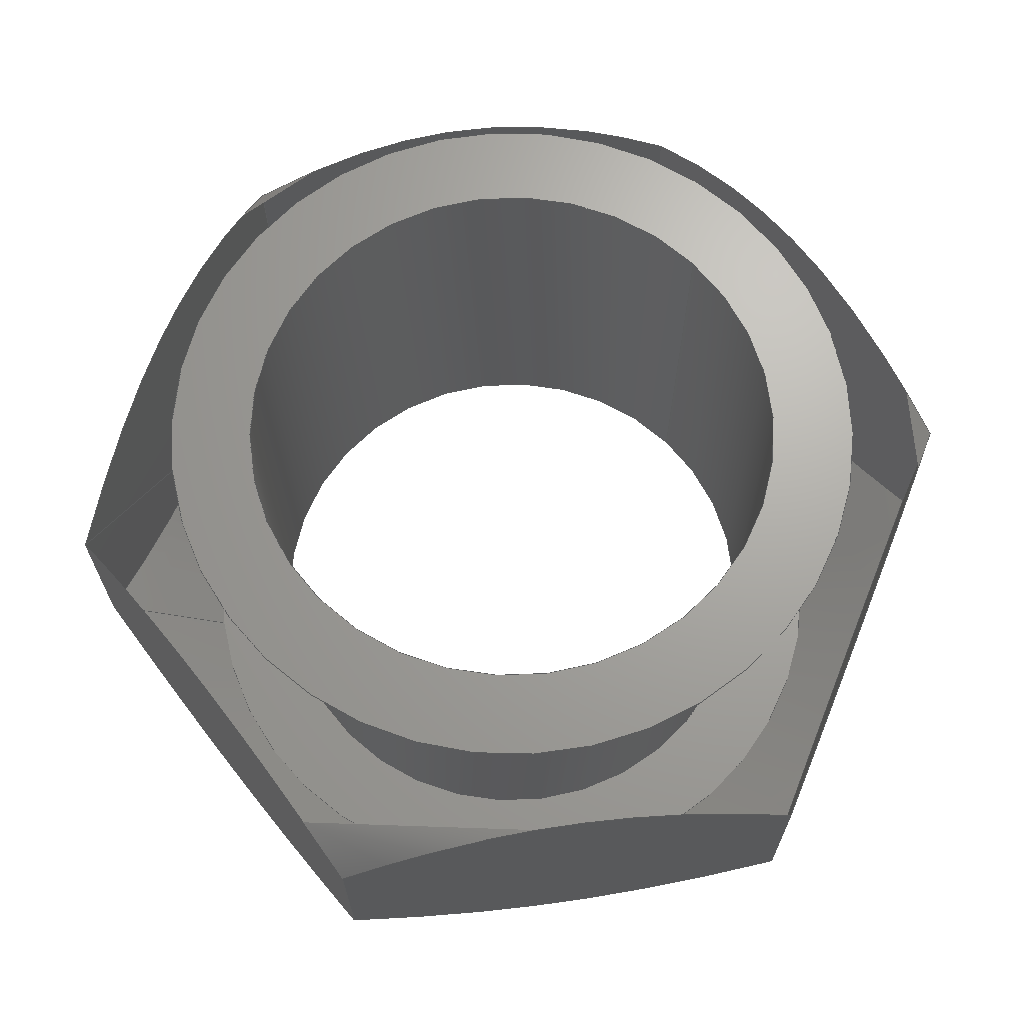
<metadata>
{"format":"step","ext":"stp","renderer":"f3d","projection":"perspective","resolution":1024,"background":"white","views":[{"elev":67.6,"azim":-44.5,"up":"+Y"}]}
</metadata>
<code>
ISO-10303-21;
DATA;
#1=MECHANICAL_DESIGN_GEOMETRIC_PRESENTATION_REPRESENTATION('',(#4),#349);
#2=SHAPE_REPRESENTATION_RELATIONSHIP('SRR','None',#359,#3);
#3=ADVANCED_BREP_SHAPE_REPRESENTATION('',(#5),#348);
#4=STYLED_ITEM('',(#368),#5);
#5=MANIFOLD_SOLID_BREP('Body1',#189);
#6=FACE_BOUND('',#51,.T.);
#7=FACE_BOUND('',#53,.T.);
#8=PLANE('',#212);
#9=PLANE('',#213);
#10=PLANE('',#214);
#11=PLANE('',#215);
#12=PLANE('',#216);
#13=PLANE('',#217);
#14=PLANE('',#218);
#15=PLANE('',#219);
#16=(
BOUNDED_CURVE()
B_SPLINE_CURVE(2,(#280,#281,#282),.UNSPECIFIED.,.F.,.F.)
B_SPLINE_CURVE_WITH_KNOTS((3,3),(0.1878,2.355),
 .UNSPECIFIED.)
CURVE()
GEOMETRIC_REPRESENTATION_ITEM()
RATIONAL_B_SPLINE_CURVE((1.03,1.189,1.03))
REPRESENTATION_ITEM('')
);
#17=(
BOUNDED_CURVE()
B_SPLINE_CURVE(2,(#284,#285,#286),.UNSPECIFIED.,.F.,.F.)
B_SPLINE_CURVE_WITH_KNOTS((3,3),(0.1878,2.355),
 .UNSPECIFIED.)
CURVE()
GEOMETRIC_REPRESENTATION_ITEM()
RATIONAL_B_SPLINE_CURVE((1.03,1.189,1.03))
REPRESENTATION_ITEM('')
);
#18=(
BOUNDED_CURVE()
B_SPLINE_CURVE(2,(#288,#289,#290),.UNSPECIFIED.,.F.,.F.)
B_SPLINE_CURVE_WITH_KNOTS((3,3),(0.1878,2.355),
 .UNSPECIFIED.)
CURVE()
GEOMETRIC_REPRESENTATION_ITEM()
RATIONAL_B_SPLINE_CURVE((1.03,1.189,1.03))
REPRESENTATION_ITEM('')
);
#19=(
BOUNDED_CURVE()
B_SPLINE_CURVE(2,(#292,#293,#294),.UNSPECIFIED.,.F.,.F.)
B_SPLINE_CURVE_WITH_KNOTS((3,3),(0.1878,2.355),
 .UNSPECIFIED.)
CURVE()
GEOMETRIC_REPRESENTATION_ITEM()
RATIONAL_B_SPLINE_CURVE((1.03,1.189,1.03))
REPRESENTATION_ITEM('')
);
#20=(
BOUNDED_CURVE()
B_SPLINE_CURVE(2,(#296,#297,#298),.UNSPECIFIED.,.F.,.F.)
B_SPLINE_CURVE_WITH_KNOTS((3,3),(0.1878,2.355),
 .UNSPECIFIED.)
CURVE()
GEOMETRIC_REPRESENTATION_ITEM()
RATIONAL_B_SPLINE_CURVE((1.03,1.189,1.03))
REPRESENTATION_ITEM('')
);
#21=(
BOUNDED_CURVE()
B_SPLINE_CURVE(2,(#299,#300,#301),.UNSPECIFIED.,.F.,.F.)
B_SPLINE_CURVE_WITH_KNOTS((3,3),(0.1878,2.355),
 .UNSPECIFIED.)
CURVE()
GEOMETRIC_REPRESENTATION_ITEM()
RATIONAL_B_SPLINE_CURVE((1.03,1.189,1.03))
REPRESENTATION_ITEM('')
);
#22=(
BOUNDED_CURVE()
B_SPLINE_CURVE(2,(#305,#306,#307),.UNSPECIFIED.,.F.,.F.)
B_SPLINE_CURVE_WITH_KNOTS((3,3),(0.0759,2.088),
 .UNSPECIFIED.)
CURVE()
GEOMETRIC_REPRESENTATION_ITEM()
RATIONAL_B_SPLINE_CURVE((1.012,1.169,1.012))
REPRESENTATION_ITEM('')
);
#23=(
BOUNDED_CURVE()
B_SPLINE_CURVE(2,(#309,#310,#311),.UNSPECIFIED.,.F.,.F.)
B_SPLINE_CURVE_WITH_KNOTS((3,3),(0.0759,2.088),
 .UNSPECIFIED.)
CURVE()
GEOMETRIC_REPRESENTATION_ITEM()
RATIONAL_B_SPLINE_CURVE((1.012,1.169,1.012))
REPRESENTATION_ITEM('')
);
#24=(
BOUNDED_CURVE()
B_SPLINE_CURVE(2,(#313,#314,#315),.UNSPECIFIED.,.F.,.F.)
B_SPLINE_CURVE_WITH_KNOTS((3,3),(0.0759,2.088),
 .UNSPECIFIED.)
CURVE()
GEOMETRIC_REPRESENTATION_ITEM()
RATIONAL_B_SPLINE_CURVE((1.012,1.169,1.012))
REPRESENTATION_ITEM('')
);
#25=(
BOUNDED_CURVE()
B_SPLINE_CURVE(2,(#317,#318,#319),.UNSPECIFIED.,.F.,.F.)
B_SPLINE_CURVE_WITH_KNOTS((3,3),(0.0759,2.088),
 .UNSPECIFIED.)
CURVE()
GEOMETRIC_REPRESENTATION_ITEM()
RATIONAL_B_SPLINE_CURVE((1.012,1.169,1.012))
REPRESENTATION_ITEM('')
);
#26=(
BOUNDED_CURVE()
B_SPLINE_CURVE(2,(#321,#322,#323),.UNSPECIFIED.,.F.,.F.)
B_SPLINE_CURVE_WITH_KNOTS((3,3),(0.0759,2.088),
 .UNSPECIFIED.)
CURVE()
GEOMETRIC_REPRESENTATION_ITEM()
RATIONAL_B_SPLINE_CURVE((1.012,1.169,1.012))
REPRESENTATION_ITEM('')
);
#27=(
BOUNDED_CURVE()
B_SPLINE_CURVE(2,(#324,#325,#326),.UNSPECIFIED.,.F.,.F.)
B_SPLINE_CURVE_WITH_KNOTS((3,3),(0.0759,2.088),
 .UNSPECIFIED.)
CURVE()
GEOMETRIC_REPRESENTATION_ITEM()
RATIONAL_B_SPLINE_CURVE((1.012,1.169,1.012))
REPRESENTATION_ITEM('')
);
#28=CONICAL_SURFACE('',#206,0.6843,0.6181);
#29=CONICAL_SURFACE('',#209,0.6717,0.839);
#30=FACE_OUTER_BOUND('',#41,.T.);
#31=FACE_OUTER_BOUND('',#42,.T.);
#32=FACE_OUTER_BOUND('',#43,.T.);
#33=FACE_OUTER_BOUND('',#44,.T.);
#34=FACE_OUTER_BOUND('',#45,.T.);
#35=FACE_OUTER_BOUND('',#46,.T.);
#36=FACE_OUTER_BOUND('',#47,.T.);
#37=FACE_OUTER_BOUND('',#48,.T.);
#38=FACE_OUTER_BOUND('',#49,.T.);
#39=FACE_OUTER_BOUND('',#50,.T.);
#40=FACE_OUTER_BOUND('',#52,.T.);
#41=EDGE_LOOP('',(#123,#124,#125,#126));
#42=EDGE_LOOP('',(#127,#128,#129,#130,#131,#132,#133,#134,#135,#136));
#43=EDGE_LOOP('',(#137,#138,#139,#140,#141,#142,#143,#144,#145,#146));
#44=EDGE_LOOP('',(#147,#148,#149,#150));
#45=EDGE_LOOP('',(#151,#152,#153,#154));
#46=EDGE_LOOP('',(#155,#156,#157,#158));
#47=EDGE_LOOP('',(#159,#160,#161,#162));
#48=EDGE_LOOP('',(#163,#164,#165,#166));
#49=EDGE_LOOP('',(#167,#168,#169,#170));
#50=EDGE_LOOP('',(#171,#172));
#51=EDGE_LOOP('',(#173));
#52=EDGE_LOOP('',(#174,#175));
#53=EDGE_LOOP('',(#176));
#54=LINE('',#270,#63);
#55=LINE('',#278,#64);
#56=LINE('',#328,#65);
#57=LINE('',#333,#66);
#58=LINE('',#334,#67);
#59=LINE('',#336,#68);
#60=LINE('',#338,#69);
#61=LINE('',#340,#70);
#62=LINE('',#342,#71);
#63=VECTOR('',#226,0.4375);
#64=VECTOR('',#235,0.6843);
#65=VECTOR('',#238,0.6717);
#66=VECTOR('',#245,0.3937);
#67=VECTOR('',#246,0.3937);
#68=VECTOR('',#249,0.3937);
#69=VECTOR('',#252,0.3937);
#70=VECTOR('',#255,0.3937);
#71=VECTOR('',#258,0.3937);
#72=CIRCLE('',#204,0.4375);
#73=CIRCLE('',#205,0.4375);
#74=CIRCLE('',#207,0.5683);
#75=CIRCLE('',#208,0.5683);
#76=CIRCLE('',#210,0.5683);
#77=CIRCLE('',#211,0.5683);
#78=VERTEX_POINT('',#267);
#79=VERTEX_POINT('',#269);
#80=VERTEX_POINT('',#273);
#81=VERTEX_POINT('',#274);
#82=VERTEX_POINT('',#277);
#83=VERTEX_POINT('',#279);
#84=VERTEX_POINT('',#283);
#85=VERTEX_POINT('',#287);
#86=VERTEX_POINT('',#291);
#87=VERTEX_POINT('',#295);
#88=VERTEX_POINT('',#303);
#89=VERTEX_POINT('',#304);
#90=VERTEX_POINT('',#308);
#91=VERTEX_POINT('',#312);
#92=VERTEX_POINT('',#316);
#93=VERTEX_POINT('',#320);
#94=VERTEX_POINT('',#327);
#95=VERTEX_POINT('',#329);
#96=EDGE_CURVE('',#78,#78,#72,.T.);
#97=EDGE_CURVE('',#78,#79,#54,.T.);
#98=EDGE_CURVE('',#79,#79,#73,.T.);
#99=EDGE_CURVE('',#80,#81,#74,.T.);
#100=EDGE_CURVE('',#81,#80,#75,.T.);
#101=EDGE_CURVE('',#81,#82,#55,.T.);
#102=EDGE_CURVE('',#83,#82,#16,.T.);
#103=EDGE_CURVE('',#84,#83,#17,.T.);
#104=EDGE_CURVE('',#85,#84,#18,.T.);
#105=EDGE_CURVE('',#86,#85,#19,.T.);
#106=EDGE_CURVE('',#87,#86,#20,.T.);
#107=EDGE_CURVE('',#82,#87,#21,.T.);
#108=EDGE_CURVE('',#88,#89,#22,.T.);
#109=EDGE_CURVE('',#90,#88,#23,.T.);
#110=EDGE_CURVE('',#91,#90,#24,.T.);
#111=EDGE_CURVE('',#92,#91,#25,.T.);
#112=EDGE_CURVE('',#93,#92,#26,.T.);
#113=EDGE_CURVE('',#89,#93,#27,.T.);
#114=EDGE_CURVE('',#89,#94,#56,.T.);
#115=EDGE_CURVE('',#95,#94,#76,.T.);
#116=EDGE_CURVE('',#94,#95,#77,.T.);
#117=EDGE_CURVE('',#93,#83,#57,.T.);
#118=EDGE_CURVE('',#92,#84,#58,.T.);
#119=EDGE_CURVE('',#91,#85,#59,.T.);
#120=EDGE_CURVE('',#89,#82,#60,.T.);
#121=EDGE_CURVE('',#88,#87,#61,.T.);
#122=EDGE_CURVE('',#90,#86,#62,.T.);
#123=ORIENTED_EDGE('',*,*,#96,.F.);
#124=ORIENTED_EDGE('',*,*,#97,.T.);
#125=ORIENTED_EDGE('',*,*,#98,.F.);
#126=ORIENTED_EDGE('',*,*,#97,.F.);
#127=ORIENTED_EDGE('',*,*,#99,.F.);
#128=ORIENTED_EDGE('',*,*,#100,.F.);
#129=ORIENTED_EDGE('',*,*,#101,.T.);
#130=ORIENTED_EDGE('',*,*,#102,.F.);
#131=ORIENTED_EDGE('',*,*,#103,.F.);
#132=ORIENTED_EDGE('',*,*,#104,.F.);
#133=ORIENTED_EDGE('',*,*,#105,.F.);
#134=ORIENTED_EDGE('',*,*,#106,.F.);
#135=ORIENTED_EDGE('',*,*,#107,.F.);
#136=ORIENTED_EDGE('',*,*,#101,.F.);
#137=ORIENTED_EDGE('',*,*,#108,.F.);
#138=ORIENTED_EDGE('',*,*,#109,.F.);
#139=ORIENTED_EDGE('',*,*,#110,.F.);
#140=ORIENTED_EDGE('',*,*,#111,.F.);
#141=ORIENTED_EDGE('',*,*,#112,.F.);
#142=ORIENTED_EDGE('',*,*,#113,.F.);
#143=ORIENTED_EDGE('',*,*,#114,.T.);
#144=ORIENTED_EDGE('',*,*,#115,.F.);
#145=ORIENTED_EDGE('',*,*,#116,.F.);
#146=ORIENTED_EDGE('',*,*,#114,.F.);
#147=ORIENTED_EDGE('',*,*,#103,.T.);
#148=ORIENTED_EDGE('',*,*,#117,.F.);
#149=ORIENTED_EDGE('',*,*,#112,.T.);
#150=ORIENTED_EDGE('',*,*,#118,.T.);
#151=ORIENTED_EDGE('',*,*,#104,.T.);
#152=ORIENTED_EDGE('',*,*,#118,.F.);
#153=ORIENTED_EDGE('',*,*,#111,.T.);
#154=ORIENTED_EDGE('',*,*,#119,.T.);
#155=ORIENTED_EDGE('',*,*,#102,.T.);
#156=ORIENTED_EDGE('',*,*,#120,.F.);
#157=ORIENTED_EDGE('',*,*,#113,.T.);
#158=ORIENTED_EDGE('',*,*,#117,.T.);
#159=ORIENTED_EDGE('',*,*,#107,.T.);
#160=ORIENTED_EDGE('',*,*,#121,.F.);
#161=ORIENTED_EDGE('',*,*,#108,.T.);
#162=ORIENTED_EDGE('',*,*,#120,.T.);
#163=ORIENTED_EDGE('',*,*,#106,.T.);
#164=ORIENTED_EDGE('',*,*,#122,.F.);
#165=ORIENTED_EDGE('',*,*,#109,.T.);
#166=ORIENTED_EDGE('',*,*,#121,.T.);
#167=ORIENTED_EDGE('',*,*,#105,.T.);
#168=ORIENTED_EDGE('',*,*,#119,.F.);
#169=ORIENTED_EDGE('',*,*,#110,.T.);
#170=ORIENTED_EDGE('',*,*,#122,.T.);
#171=ORIENTED_EDGE('',*,*,#99,.T.);
#172=ORIENTED_EDGE('',*,*,#100,.T.);
#173=ORIENTED_EDGE('',*,*,#96,.T.);
#174=ORIENTED_EDGE('',*,*,#115,.T.);
#175=ORIENTED_EDGE('',*,*,#116,.T.);
#176=ORIENTED_EDGE('',*,*,#98,.T.);
#177=CYLINDRICAL_SURFACE('',#203,0.4375);
#178=ADVANCED_FACE('',(#30),#177,.F.);
#179=ADVANCED_FACE('',(#31),#28,.T.);
#180=ADVANCED_FACE('',(#32),#29,.T.);
#181=ADVANCED_FACE('',(#33),#8,.T.);
#182=ADVANCED_FACE('',(#34),#9,.T.);
#183=ADVANCED_FACE('',(#35),#10,.T.);
#184=ADVANCED_FACE('',(#36),#11,.T.);
#185=ADVANCED_FACE('',(#37),#12,.T.);
#186=ADVANCED_FACE('',(#38),#13,.T.);
#187=ADVANCED_FACE('',(#39,#6),#14,.T.);
#188=ADVANCED_FACE('',(#40,#7),#15,.F.);
#189=CLOSED_SHELL('',(#178,#179,#180,#181,#182,#183,#184,#185,#186,#187,
#188));
#190=DERIVED_UNIT_ELEMENT(#192,1);
#191=DERIVED_UNIT_ELEMENT(#353,3);
#192=(
MASS_UNIT()
NAMED_UNIT(*)
SI_UNIT(.KILO.,.GRAM.)
);
#193=DERIVED_UNIT((#190,#191));
#194=MEASURE_REPRESENTATION_ITEM('density measure',
POSITIVE_RATIO_MEASURE(7850),#193);
#195=PROPERTY_DEFINITION_REPRESENTATION(#200,#197);
#196=PROPERTY_DEFINITION_REPRESENTATION(#201,#198);
#197=REPRESENTATION('material name',(#199),#348);
#198=REPRESENTATION('density',(#194),#348);
#199=DESCRIPTIVE_REPRESENTATION_ITEM('Steel','Steel');
#200=PROPERTY_DEFINITION('material property','material name',#361);
#201=PROPERTY_DEFINITION('material property','density of part',#361);
#202=AXIS2_PLACEMENT_3D('placement',#265,#220,#221);
#203=AXIS2_PLACEMENT_3D('',#266,#222,#223);
#204=AXIS2_PLACEMENT_3D('',#268,#224,#225);
#205=AXIS2_PLACEMENT_3D('',#271,#227,#228);
#206=AXIS2_PLACEMENT_3D('',#272,#229,#230);
#207=AXIS2_PLACEMENT_3D('',#275,#231,#232);
#208=AXIS2_PLACEMENT_3D('',#276,#233,#234);
#209=AXIS2_PLACEMENT_3D('',#302,#236,#237);
#210=AXIS2_PLACEMENT_3D('',#330,#239,#240);
#211=AXIS2_PLACEMENT_3D('',#331,#241,#242);
#212=AXIS2_PLACEMENT_3D('',#332,#243,#244);
#213=AXIS2_PLACEMENT_3D('',#335,#247,#248);
#214=AXIS2_PLACEMENT_3D('',#337,#250,#251);
#215=AXIS2_PLACEMENT_3D('',#339,#253,#254);
#216=AXIS2_PLACEMENT_3D('',#341,#256,#257);
#217=AXIS2_PLACEMENT_3D('',#343,#259,#260);
#218=AXIS2_PLACEMENT_3D('',#344,#261,#262);
#219=AXIS2_PLACEMENT_3D('',#345,#263,#264);
#220=DIRECTION('axis',(0,0,1));
#221=DIRECTION('refdir',(1,0,0));
#222=DIRECTION('center_axis',(0,-1,0));
#223=DIRECTION('ref_axis',(-1,0,0));
#224=DIRECTION('center_axis',(0,-1,0));
#225=DIRECTION('ref_axis',(-1,0,0));
#226=DIRECTION('',(0,-1,0));
#227=DIRECTION('center_axis',(0,1,0));
#228=DIRECTION('ref_axis',(-1,0,0));
#229=DIRECTION('center_axis',(-2.732e-14,-1,-2.01e-14));
#230=DIRECTION('ref_axis',(0.8055,-3.395e-14,0.5926));
#231=DIRECTION('center_axis',(0,1,0));
#232=DIRECTION('ref_axis',(0.8055,-3.395e-14,0.5926));
#233=DIRECTION('center_axis',(0,1,0));
#234=DIRECTION('ref_axis',(0.8055,-3.395e-14,0.5926));
#235=DIRECTION('',(-0.4668,-0.815,-0.3434));
#236=DIRECTION('center_axis',(2.732e-14,1,2.01e-14));
#237=DIRECTION('ref_axis',(0.8055,-3.39e-14,0.5926));
#238=DIRECTION('',(0.5993,-0.6682,0.4409));
#239=DIRECTION('center_axis',(0,-1,0));
#240=DIRECTION('ref_axis',(0.8055,-3.39e-14,0.5926));
#241=DIRECTION('center_axis',(0,-1,0));
#242=DIRECTION('ref_axis',(0.8055,-3.39e-14,0.5926));
#243=DIRECTION('center_axis',(-0.5926,0,0.8055));
#244=DIRECTION('ref_axis',(0.8055,0,0.5926));
#245=DIRECTION('',(0,1,0));
#246=DIRECTION('',(0,1,0));
#247=DIRECTION('center_axis',(0.4013,0,0.9159));
#248=DIRECTION('ref_axis',(0.9159,0,-0.4013));
#249=DIRECTION('',(0,1,0));
#250=DIRECTION('center_axis',(-0.9939,0,-0.1104));
#251=DIRECTION('ref_axis',(-0.1104,0,0.9939));
#252=DIRECTION('',(0,1,0));
#253=DIRECTION('center_axis',(-0.4013,0,-0.9159));
#254=DIRECTION('ref_axis',(-0.9159,0,0.4013));
#255=DIRECTION('',(0,1,0));
#256=DIRECTION('center_axis',(0.5926,0,-0.8055));
#257=DIRECTION('ref_axis',(-0.8055,0,-0.5926));
#258=DIRECTION('',(0,1,0));
#259=DIRECTION('center_axis',(0.9939,0,0.1104));
#260=DIRECTION('ref_axis',(0.1104,0,-0.9939));
#261=DIRECTION('center_axis',(0,1,0));
#262=DIRECTION('ref_axis',(0,0,1));
#263=DIRECTION('center_axis',(0,1,0));
#264=DIRECTION('ref_axis',(1,0,0));
#265=CARTESIAN_POINT('',(0,0,0));
#266=CARTESIAN_POINT('Origin',(0,0.75,0));
#267=CARTESIAN_POINT('',(0.4375,0.75,-5.358e-17));
#268=CARTESIAN_POINT('Origin',(0,0.75,0));
#269=CARTESIAN_POINT('',(0.4375,0,-5.358e-17));
#270=CARTESIAN_POINT('',(0.4375,0.75,5.358e-17));
#271=CARTESIAN_POINT('Origin',(0,0,0));
#272=CARTESIAN_POINT('Origin',(3.38e-15,0.5869,2.642e-15));
#273=CARTESIAN_POINT('',(0.4578,0.75,0.3368));
#274=CARTESIAN_POINT('',(-0.4578,0.75,-0.3368));
#275=CARTESIAN_POINT('Origin',(7.834e-15,0.75,5.92e-15));
#276=CARTESIAN_POINT('Origin',(7.834e-15,0.75,5.92e-15));
#277=CARTESIAN_POINT('',(-0.6104,0.4835,-0.449));
#278=CARTESIAN_POINT('',(-0.5512,0.5869,-0.4055));
#279=CARTESIAN_POINT('',(-0.6941,0.4835,0.3041));
#280=CARTESIAN_POINT('Ctrl Pts',(-0.6941,0.4835,0.3041));
#281=CARTESIAN_POINT('Ctrl Pts',(-0.6522,0.75,-0.07247));
#282=CARTESIAN_POINT('Ctrl Pts',(-0.6104,0.4835,-0.449));
#283=CARTESIAN_POINT('',(-0.08368,0.4835,0.7531));
#284=CARTESIAN_POINT('Ctrl Pts',(-0.08368,0.4835,0.7531));
#285=CARTESIAN_POINT('Ctrl Pts',(-0.3889,0.75,0.5286));
#286=CARTESIAN_POINT('Ctrl Pts',(-0.6941,0.4835,0.3041));
#287=CARTESIAN_POINT('',(0.6104,0.4835,0.449));
#288=CARTESIAN_POINT('Ctrl Pts',(0.6104,0.4835,0.449));
#289=CARTESIAN_POINT('Ctrl Pts',(0.2634,0.75,0.6011));
#290=CARTESIAN_POINT('Ctrl Pts',(-0.08368,0.4835,0.7531));
#291=CARTESIAN_POINT('',(0.6941,0.4835,-0.3041));
#292=CARTESIAN_POINT('Ctrl Pts',(0.6941,0.4835,-0.3041));
#293=CARTESIAN_POINT('Ctrl Pts',(0.6522,0.75,0.07247));
#294=CARTESIAN_POINT('Ctrl Pts',(0.6104,0.4835,0.449));
#295=CARTESIAN_POINT('',(0.08368,0.4835,-0.7531));
#296=CARTESIAN_POINT('Ctrl Pts',(0.08368,0.4835,-0.7531));
#297=CARTESIAN_POINT('Ctrl Pts',(0.3889,0.75,-0.5286));
#298=CARTESIAN_POINT('Ctrl Pts',(0.6941,0.4835,-0.3041));
#299=CARTESIAN_POINT('Ctrl Pts',(-0.6104,0.4835,-0.449));
#300=CARTESIAN_POINT('Ctrl Pts',(-0.2634,0.75,-0.6011));
#301=CARTESIAN_POINT('Ctrl Pts',(0.08368,0.4835,-0.7531));
#302=CARTESIAN_POINT('Origin',(-1.012e-14,0.09286,
-7.287e-15));
#303=CARTESIAN_POINT('',(0.08368,0.1702,-0.7531));
#304=CARTESIAN_POINT('',(-0.6104,0.1702,-0.449));
#305=CARTESIAN_POINT('Ctrl Pts',(0.08368,0.1702,-0.7531));
#306=CARTESIAN_POINT('Ctrl Pts',(-0.2634,7.802e-15,
-0.6011));
#307=CARTESIAN_POINT('Ctrl Pts',(-0.6104,0.1702,-0.449));
#308=CARTESIAN_POINT('',(0.6941,0.1702,-0.3041));
#309=CARTESIAN_POINT('Ctrl Pts',(0.6941,0.1702,-0.3041));
#310=CARTESIAN_POINT('Ctrl Pts',(0.3889,-8.633e-15,
-0.5286));
#311=CARTESIAN_POINT('Ctrl Pts',(0.08368,0.1702,-0.7531));
#312=CARTESIAN_POINT('',(0.6104,0.1702,0.449));
#313=CARTESIAN_POINT('Ctrl Pts',(0.6104,0.1702,0.449));
#314=CARTESIAN_POINT('Ctrl Pts',(0.6522,-3.278e-16,
0.07247));
#315=CARTESIAN_POINT('Ctrl Pts',(0.6941,0.1702,-0.3041));
#316=CARTESIAN_POINT('',(-0.08368,0.1702,0.7531));
#317=CARTESIAN_POINT('Ctrl Pts',(-0.08368,0.1702,
0.7531));
#318=CARTESIAN_POINT('Ctrl Pts',(0.2634,-5.77e-15,
0.6011));
#319=CARTESIAN_POINT('Ctrl Pts',(0.6104,0.1702,0.449));
#320=CARTESIAN_POINT('',(-0.6941,0.1702,0.3041));
#321=CARTESIAN_POINT('Ctrl Pts',(-0.6941,0.1702,0.3041));
#322=CARTESIAN_POINT('Ctrl Pts',(-0.3889,7.431e-16,
0.5286));
#323=CARTESIAN_POINT('Ctrl Pts',(-0.08368,0.1702,
0.7531));
#324=CARTESIAN_POINT('Ctrl Pts',(-0.6104,0.1702,-0.449));
#325=CARTESIAN_POINT('Ctrl Pts',(-0.6522,6.797e-15,
-0.07247));
#326=CARTESIAN_POINT('Ctrl Pts',(-0.6941,0.1702,0.3041));
#327=CARTESIAN_POINT('',(-0.4578,1.92e-14,-0.3368));
#328=CARTESIAN_POINT('',(-0.5411,0.09286,-0.398));
#329=CARTESIAN_POINT('',(0.4578,0,0.3368));
#330=CARTESIAN_POINT('Origin',(-1.265e-14,0,-9.153e-15));
#331=CARTESIAN_POINT('Origin',(-1.265e-14,0,-9.153e-15));
#332=CARTESIAN_POINT('Origin',(-0.6941,0,0.3041));
#333=CARTESIAN_POINT('',(-0.6941,0,0.3041));
#334=CARTESIAN_POINT('',(-0.08368,0,0.7531));
#335=CARTESIAN_POINT('Origin',(-0.08368,0,0.7531));
#336=CARTESIAN_POINT('',(0.6104,0,0.449));
#337=CARTESIAN_POINT('Origin',(-0.6104,0,-0.449));
#338=CARTESIAN_POINT('',(-0.6104,0,-0.449));
#339=CARTESIAN_POINT('Origin',(0.08368,0,-0.7531));
#340=CARTESIAN_POINT('',(0.08368,0,-0.7531));
#341=CARTESIAN_POINT('Origin',(0.6941,0,-0.3041));
#342=CARTESIAN_POINT('',(0.6941,0,-0.3041));
#343=CARTESIAN_POINT('Origin',(0.6104,0,0.449));
#344=CARTESIAN_POINT('Origin',(2.098e-15,0.75,6.119e-16));
#345=CARTESIAN_POINT('Origin',(2.098e-15,0,6.119e-16));
#346=UNCERTAINTY_MEASURE_WITH_UNIT(LENGTH_MEASURE(0.0003937),
#351,'DISTANCE_ACCURACY_VALUE',
'Maximum model space distance between geometric entities at asserted c
onnectivities');
#347=UNCERTAINTY_MEASURE_WITH_UNIT(LENGTH_MEASURE(0.0003937),
#351,'DISTANCE_ACCURACY_VALUE',
'Maximum model space distance between geometric entities at asserted c
onnectivities');
#348=(
GEOMETRIC_REPRESENTATION_CONTEXT(3)
GLOBAL_UNCERTAINTY_ASSIGNED_CONTEXT((#346))
GLOBAL_UNIT_ASSIGNED_CONTEXT((#351,#356,#355))
REPRESENTATION_CONTEXT('','3D')
);
#349=(
GEOMETRIC_REPRESENTATION_CONTEXT(3)
GLOBAL_UNCERTAINTY_ASSIGNED_CONTEXT((#347))
GLOBAL_UNIT_ASSIGNED_CONTEXT((#351,#356,#355))
REPRESENTATION_CONTEXT('','3D')
);
#350=DIMENSIONAL_EXPONENTS(1,0,0,0,0,0,0);
#351=(
CONVERSION_BASED_UNIT('inch',#354)
LENGTH_UNIT()
NAMED_UNIT(#350)
);
#352=(
LENGTH_UNIT()
NAMED_UNIT(*)
SI_UNIT(.MILLI.,.METRE.)
);
#353=(
LENGTH_UNIT()
NAMED_UNIT(*)
SI_UNIT($,.METRE.)
);
#354=LENGTH_MEASURE_WITH_UNIT(LENGTH_MEASURE(25.4),#352);
#355=(
NAMED_UNIT(*)
SI_UNIT($,.STERADIAN.)
SOLID_ANGLE_UNIT()
);
#356=(
NAMED_UNIT(*)
PLANE_ANGLE_UNIT()
SI_UNIT($,.RADIAN.)
);
#357=SHAPE_DEFINITION_REPRESENTATION(#358,#359);
#358=PRODUCT_DEFINITION_SHAPE('',$,#361);
#359=SHAPE_REPRESENTATION('',(#202),#348);
#360=PRODUCT_DEFINITION_CONTEXT('part definition',#365,'design');
#361=PRODUCT_DEFINITION('(Unsaved)','(Unsaved)',#362,#360);
#362=PRODUCT_DEFINITION_FORMATION('',$,#367);
#363=PRODUCT_RELATED_PRODUCT_CATEGORY('(Unsaved)','(Unsaved)',(#367));
#364=APPLICATION_PROTOCOL_DEFINITION('international standard',
'automotive_design',2009,#365);
#365=APPLICATION_CONTEXT(
'Core Data for Automotive Mechanical Design Process');
#366=PRODUCT_CONTEXT('part definition',#365,'mechanical');
#367=PRODUCT('(Unsaved)','(Unsaved)',$,(#366));
#368=PRESENTATION_STYLE_ASSIGNMENT((#369));
#369=SURFACE_STYLE_USAGE(.BOTH.,#370);
#370=SURFACE_SIDE_STYLE('',(#371));
#371=SURFACE_STYLE_FILL_AREA(#372);
#372=FILL_AREA_STYLE('Steel - Satin',(#373));
#373=FILL_AREA_STYLE_COLOUR('Steel - Satin',#374);
#374=COLOUR_RGB('Steel - Satin',0.6275,0.6275,0.6275);
ENDSEC;
END-ISO-10303-21;

</code>
